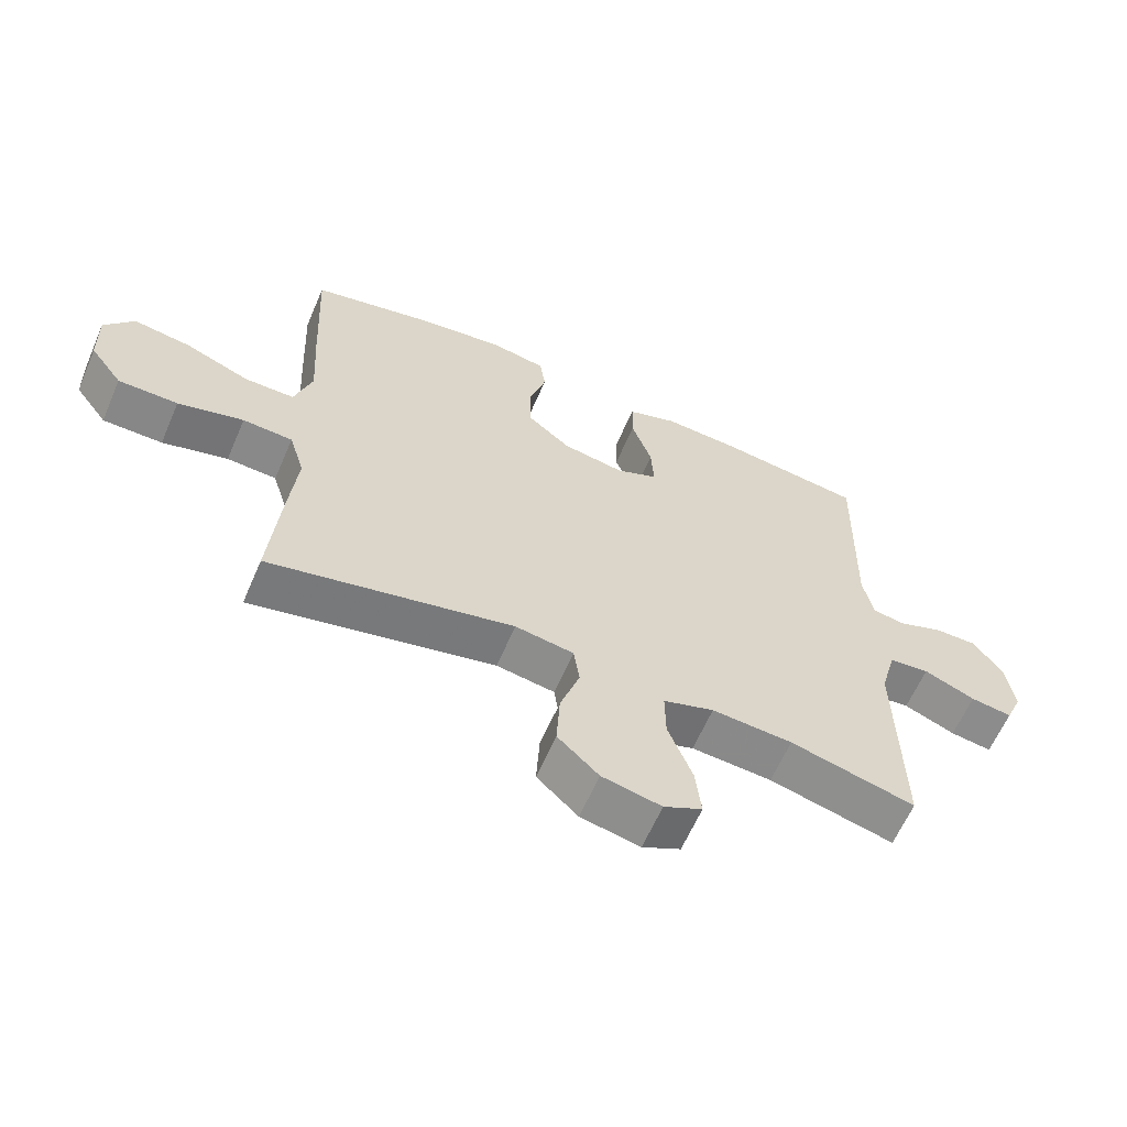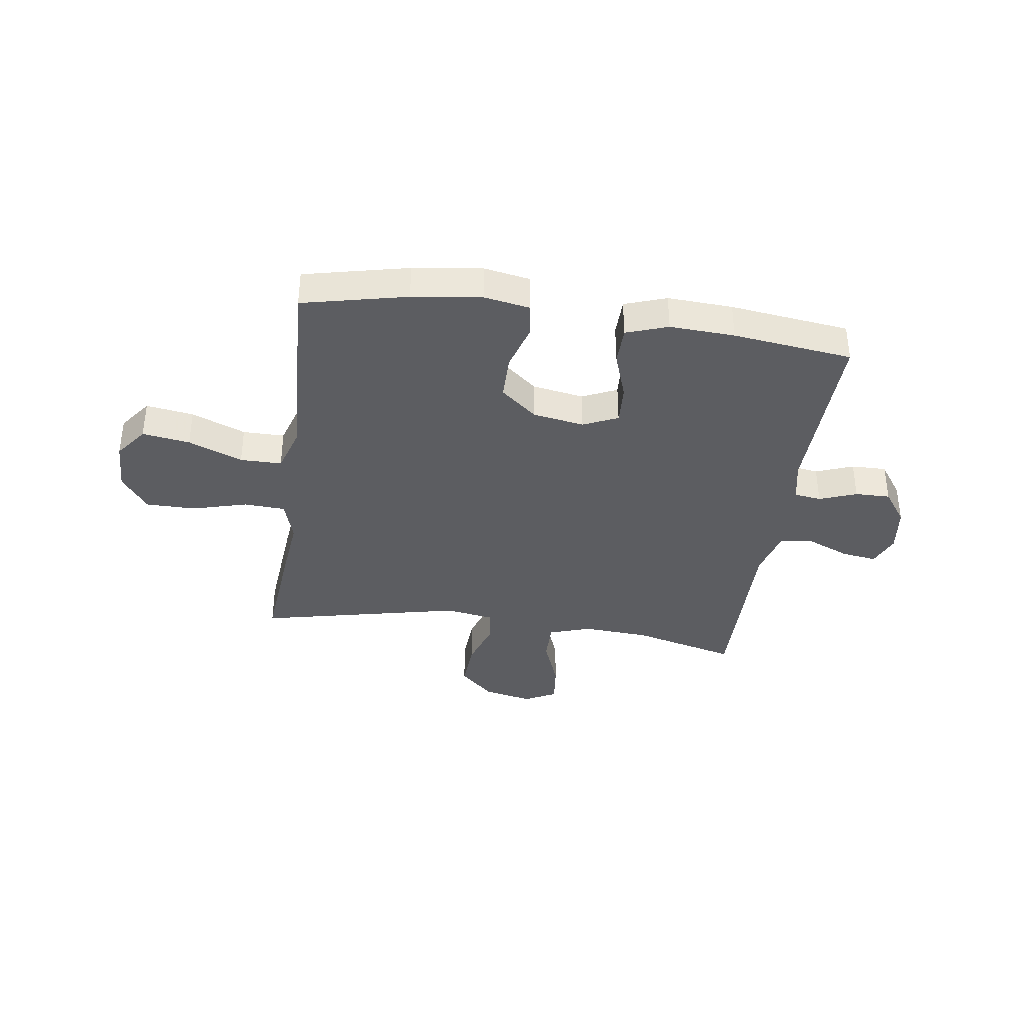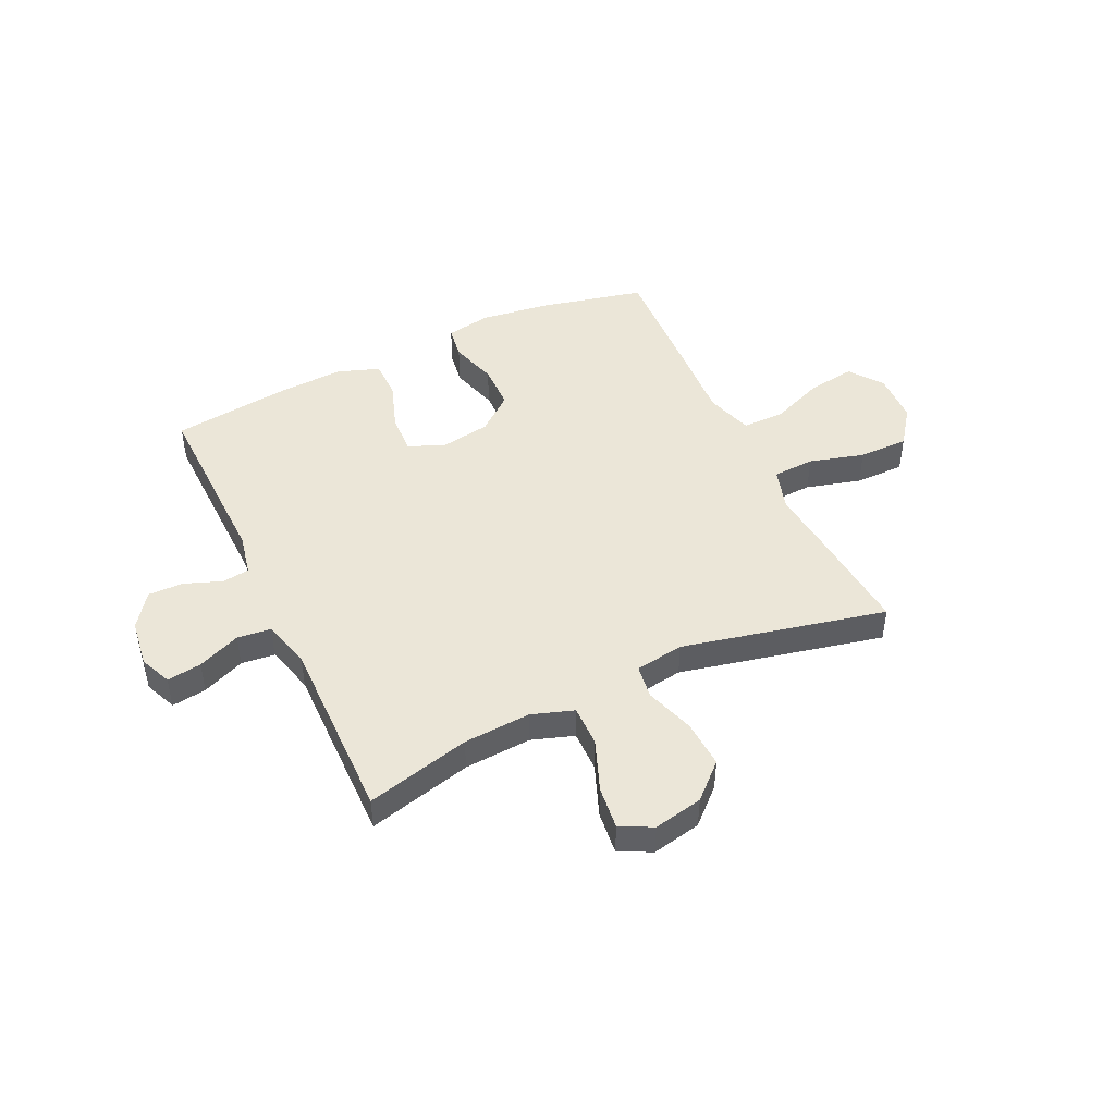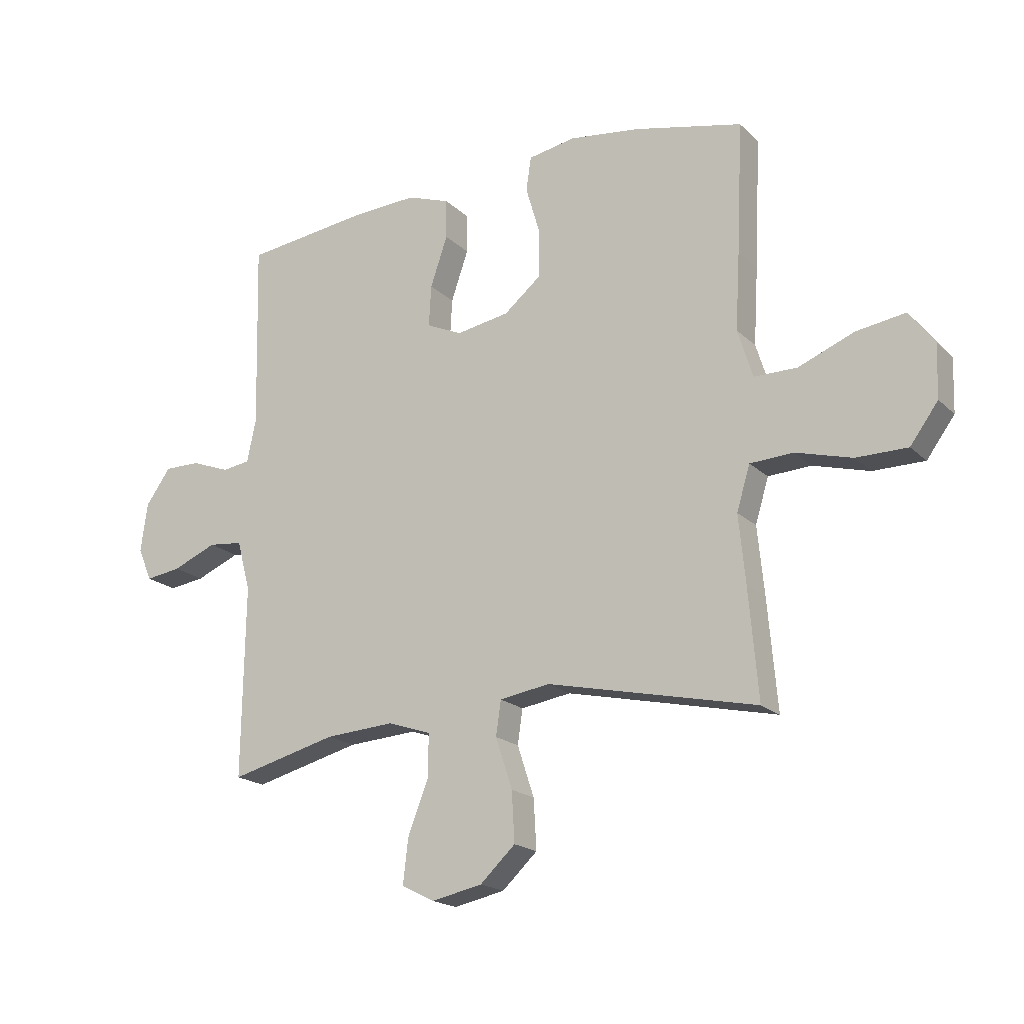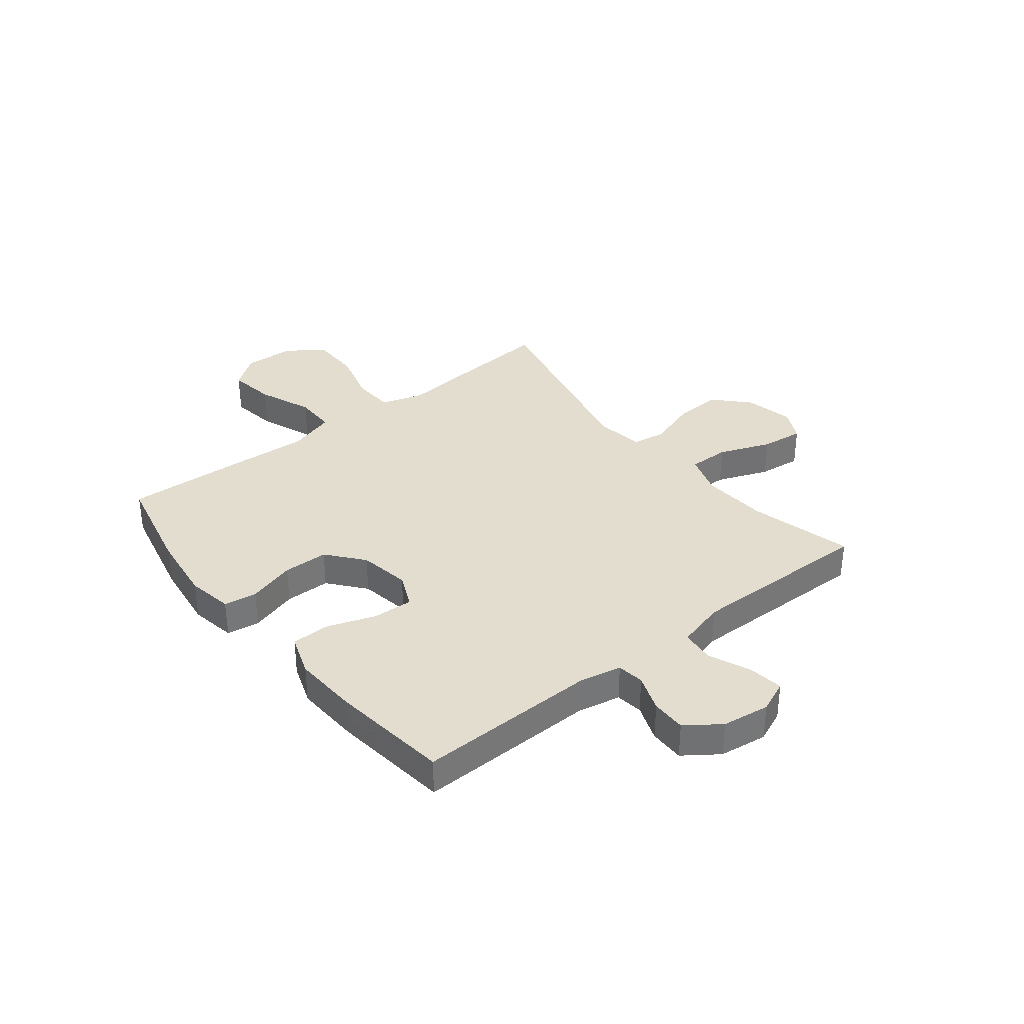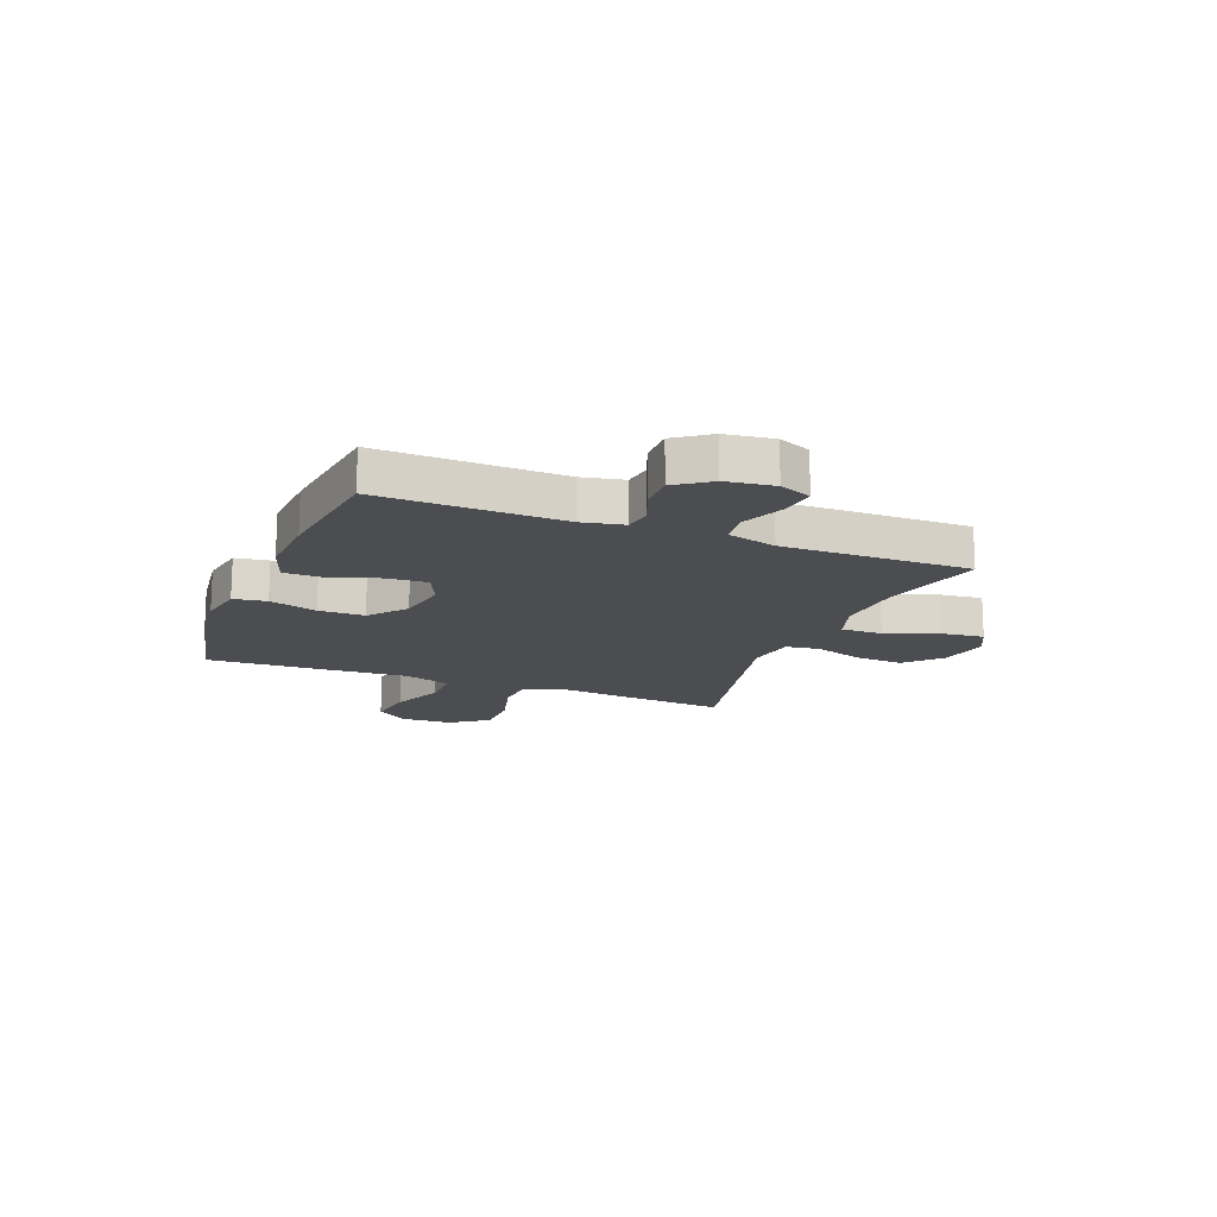
<metadata>
{"format":"obj","ext":"obj","renderer":"f3d","projection":"perspective","resolution":1024,"background":"white","views":[{"elev":-62.3,"azim":-23.4,"up":"+Z"},{"elev":-37.1,"azim":-8.2,"up":"+Y"},{"elev":46.3,"azim":154.8,"up":"+Y"},{"elev":-18.9,"azim":-149.2,"up":"+Z"},{"elev":35.0,"azim":51.6,"up":"+Y"},{"elev":-15.9,"azim":68.4,"up":"+Y"}]}
</metadata>
<code>
v 0.5 0.07 0.5
v 0.492 0.07 0.165
v 0.508 0.07 0.088
v 0.558 0.07 0.081
v 0.627 0.07 0.107
v 0.692 0.07 0.108
v 0.737 0.07 0.045
v 0.749 0.07 -0.043
v 0.724 0.07 -0.102
v 0.66 0.07 -0.093
v 0.581 0.07 -0.06
v 0.519 0.07 -0.067
v 0.495 0.07 -0.157
v 0.5 0.07 -0.5
v 0.308 0.07 -0.451
v 0.184 0.07 -0.443
v 0.106 0.07 -0.469
v 0.107 0.07 -0.545
v 0.144 0.07 -0.641
v 0.153 0.07 -0.72
v 0.094 0.07 -0.75
v 0.003 0.07 -0.731
v -0.06 0.07 -0.672
v -0.055 0.07 -0.583
v -0.025 0.07 -0.492
v -0.034 0.07 -0.43
v -0.124 0.07 -0.416
v -0.5 0.07 -0.5
v -0.483 0.07 -0.304
v -0.471 0.07 -0.183
v -0.495 0.07 -0.104
v -0.572 0.07 -0.1
v -0.673 0.07 -0.128
v -0.765 0.07 -0.128
v -0.815 0.07 -0.06
v -0.818 0.07 0.035
v -0.773 0.07 0.095
v -0.685 0.07 0.082
v -0.585 0.07 0.042
v -0.508 0.07 0.042
v -0.481 0.07 0.129
v -0.489 0.07 0.266
v -0.5 0.07 0.5
v -0.307 0.07 0.544
v -0.179 0.07 0.561
v -0.094 0.07 0.546
v -0.085 0.07 0.485
v -0.111 0.07 0.397
v -0.11 0.07 0.313
v -0.043 0.07 0.258
v 0.052 0.07 0.242
v 0.116 0.07 0.271
v 0.112 0.07 0.345
v 0.081 0.07 0.435
v 0.082 0.07 0.506
v 0.159 0.07 0.533
v 0.279 0.07 0.527
v 0.5 0 0.5
v 0.492 0 0.165
v 0.508 0 0.088
v 0.558 0 0.081
v 0.627 0 0.107
v 0.692 0 0.108
v 0.737 0 0.045
v 0.749 0 -0.043
v 0.724 0 -0.102
v 0.66 0 -0.093
v 0.581 0 -0.06
v 0.519 0 -0.067
v 0.495 0 -0.157
v 0.5 0 -0.5
v 0.308 0 -0.451
v 0.184 0 -0.443
v 0.106 0 -0.469
v 0.107 0 -0.545
v 0.144 0 -0.641
v 0.153 0 -0.72
v 0.094 0 -0.75
v 0.003 0 -0.731
v -0.06 0 -0.672
v -0.055 0 -0.583
v -0.025 0 -0.492
v -0.034 0 -0.43
v -0.124 0 -0.416
v -0.5 0 -0.5
v -0.483 0 -0.304
v -0.471 0 -0.183
v -0.495 0 -0.104
v -0.572 0 -0.1
v -0.673 0 -0.128
v -0.765 0 -0.128
v -0.815 0 -0.06
v -0.818 0 0.035
v -0.773 0 0.095
v -0.685 0 0.082
v -0.585 0 0.042
v -0.508 0 0.042
v -0.481 0 0.129
v -0.489 0 0.266
v -0.5 0 0.5
v -0.307 0 0.544
v -0.179 0 0.561
v -0.094 0 0.546
v -0.085 0 0.485
v -0.111 0 0.397
v -0.11 0 0.313
v -0.043 0 0.258
v 0.052 0 0.242
v 0.116 0 0.271
v 0.112 0 0.345
v 0.081 0 0.435
v 0.082 0 0.506
v 0.159 0 0.533
v 0.279 0 0.527
f 57 1 2
f 56 57 2
f 55 56 2
f 54 55 2
f 53 54 2
f 52 53 2 3
f 51 52 3
f 50 51 3
f 46 47 48
f 45 46 48
f 44 45 48
f 43 44 48
f 42 43 48
f 41 42 48
f 40 41 48 49
f 37 38 39
f 36 37 39
f 35 36 39
f 34 35 39
f 33 34 39
f 32 33 39
f 31 32 39 40
f 40 49 50
f 31 40 50
f 30 31 50
f 30 50 3
f 29 30 3
f 28 29 3
f 27 28 3
f 23 24 25
f 22 23 25
f 21 22 25
f 20 21 25
f 19 20 25
f 18 19 25
f 17 18 25 26
f 13 14 15
f 12 13 15 16
f 9 10 11
f 8 9 11
f 7 8 11
f 6 7 11
f 5 6 11
f 4 5 11
f 4 11 12
f 4 12 16
f 3 4 16
f 27 3 16
f 26 27 16
f 16 17 26
f 59 58 114
f 59 114 113
f 59 113 112
f 59 112 111
f 59 111 110
f 60 59 110 109
f 60 109 108
f 60 108 107
f 105 104 103
f 105 103 102
f 105 102 101
f 105 101 100
f 105 100 99
f 105 99 98
f 106 105 98 97
f 96 95 94
f 96 94 93
f 96 93 92
f 96 92 91
f 96 91 90
f 96 90 89
f 97 96 89 88
f 107 106 97
f 107 97 88
f 107 88 87
f 60 107 87
f 60 87 86
f 60 86 85
f 60 85 84
f 82 81 80
f 82 80 79
f 82 79 78
f 82 78 77
f 82 77 76
f 82 76 75
f 83 82 75 74
f 72 71 70
f 73 72 70 69
f 68 67 66
f 68 66 65
f 68 65 64
f 68 64 63
f 68 63 62
f 68 62 61
f 69 68 61
f 73 69 61
f 73 61 60
f 73 60 84
f 73 84 83
f 83 74 73
f 1 58 59 2
f 2 59 60 3
f 3 60 61 4
f 4 61 62 5
f 5 62 63 6
f 6 63 64 7
f 7 64 65 8
f 8 65 66 9
f 9 66 67 10
f 10 67 68 11
f 11 68 69 12
f 12 69 70 13
f 13 70 71 14
f 14 71 72 15
f 15 72 73 16
f 16 73 74 17
f 17 74 75 18
f 18 75 76 19
f 19 76 77 20
f 20 77 78 21
f 21 78 79 22
f 22 79 80 23
f 23 80 81 24
f 24 81 82 25
f 25 82 83 26
f 26 83 84 27
f 27 84 85 28
f 28 85 86 29
f 29 86 87 30
f 30 87 88 31
f 31 88 89 32
f 32 89 90 33
f 33 90 91 34
f 34 91 92 35
f 35 92 93 36
f 36 93 94 37
f 37 94 95 38
f 38 95 96 39
f 39 96 97 40
f 40 97 98 41
f 41 98 99 42
f 42 99 100 43
f 43 100 101 44
f 44 101 102 45
f 45 102 103 46
f 46 103 104 47
f 47 104 105 48
f 48 105 106 49
f 49 106 107 50
f 50 107 108 51
f 51 108 109 52
f 52 109 110 53
f 53 110 111 54
f 54 111 112 55
f 55 112 113 56
f 56 113 114 57
f 57 114 58 1

</code>
